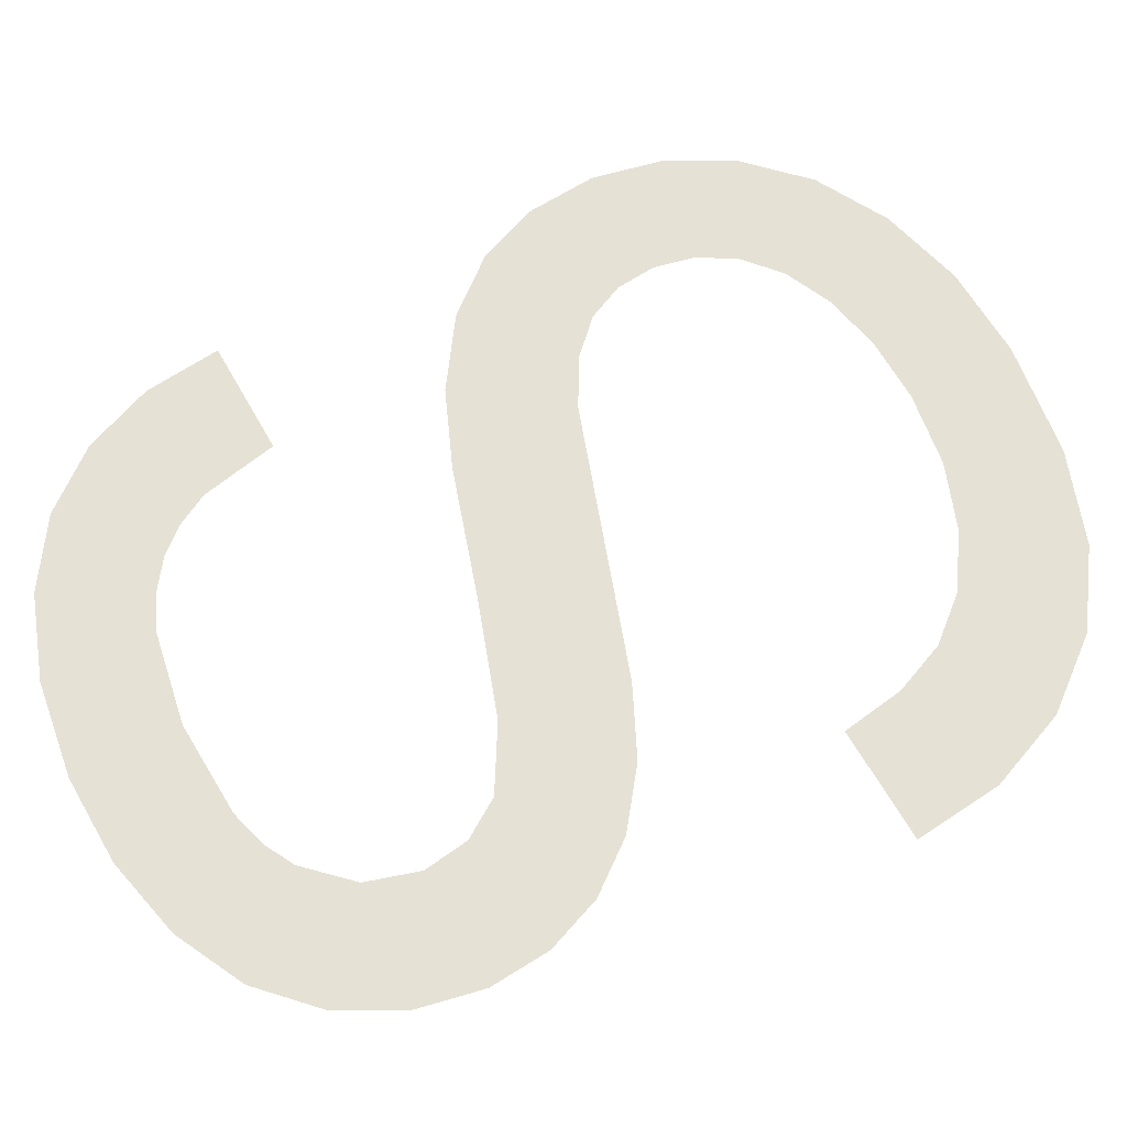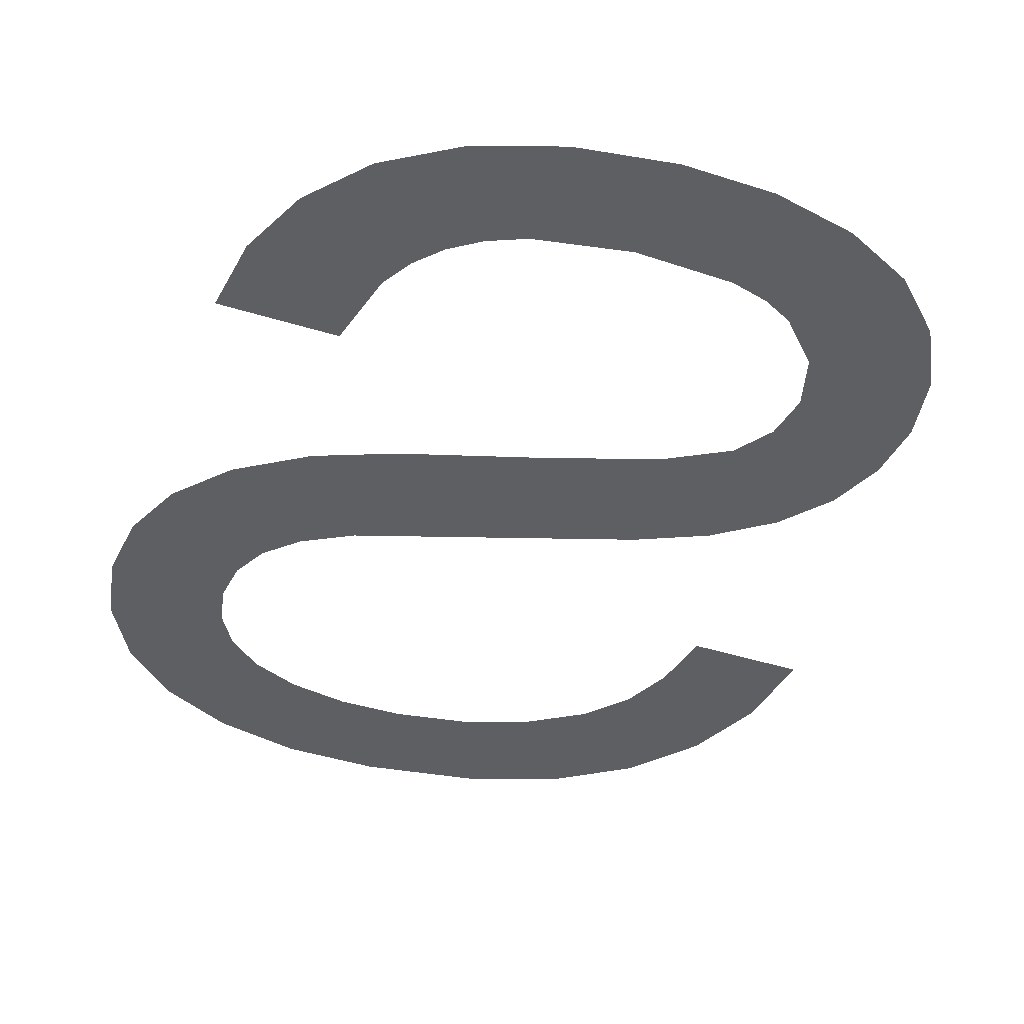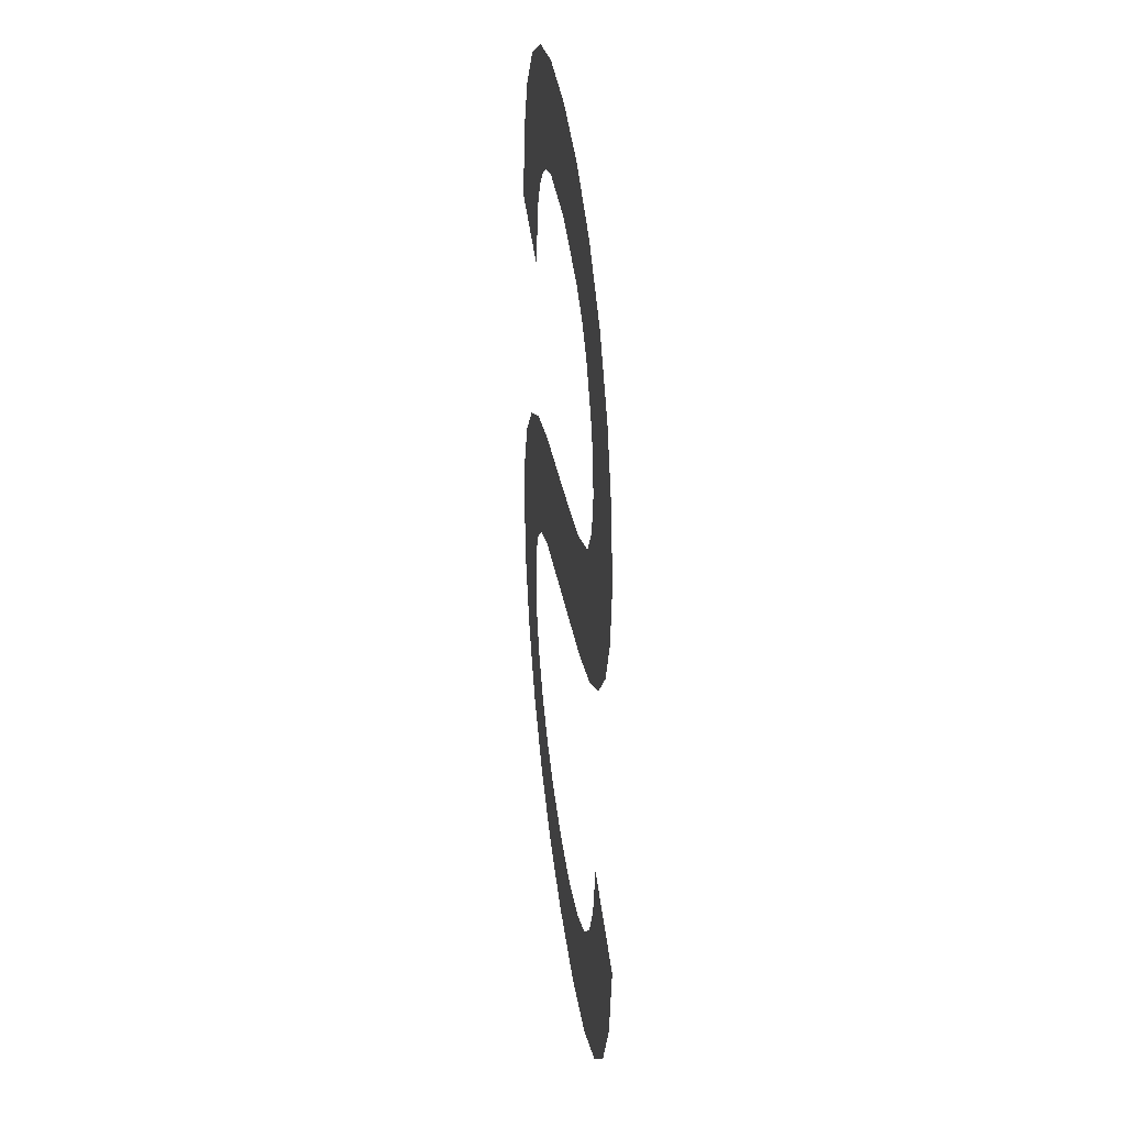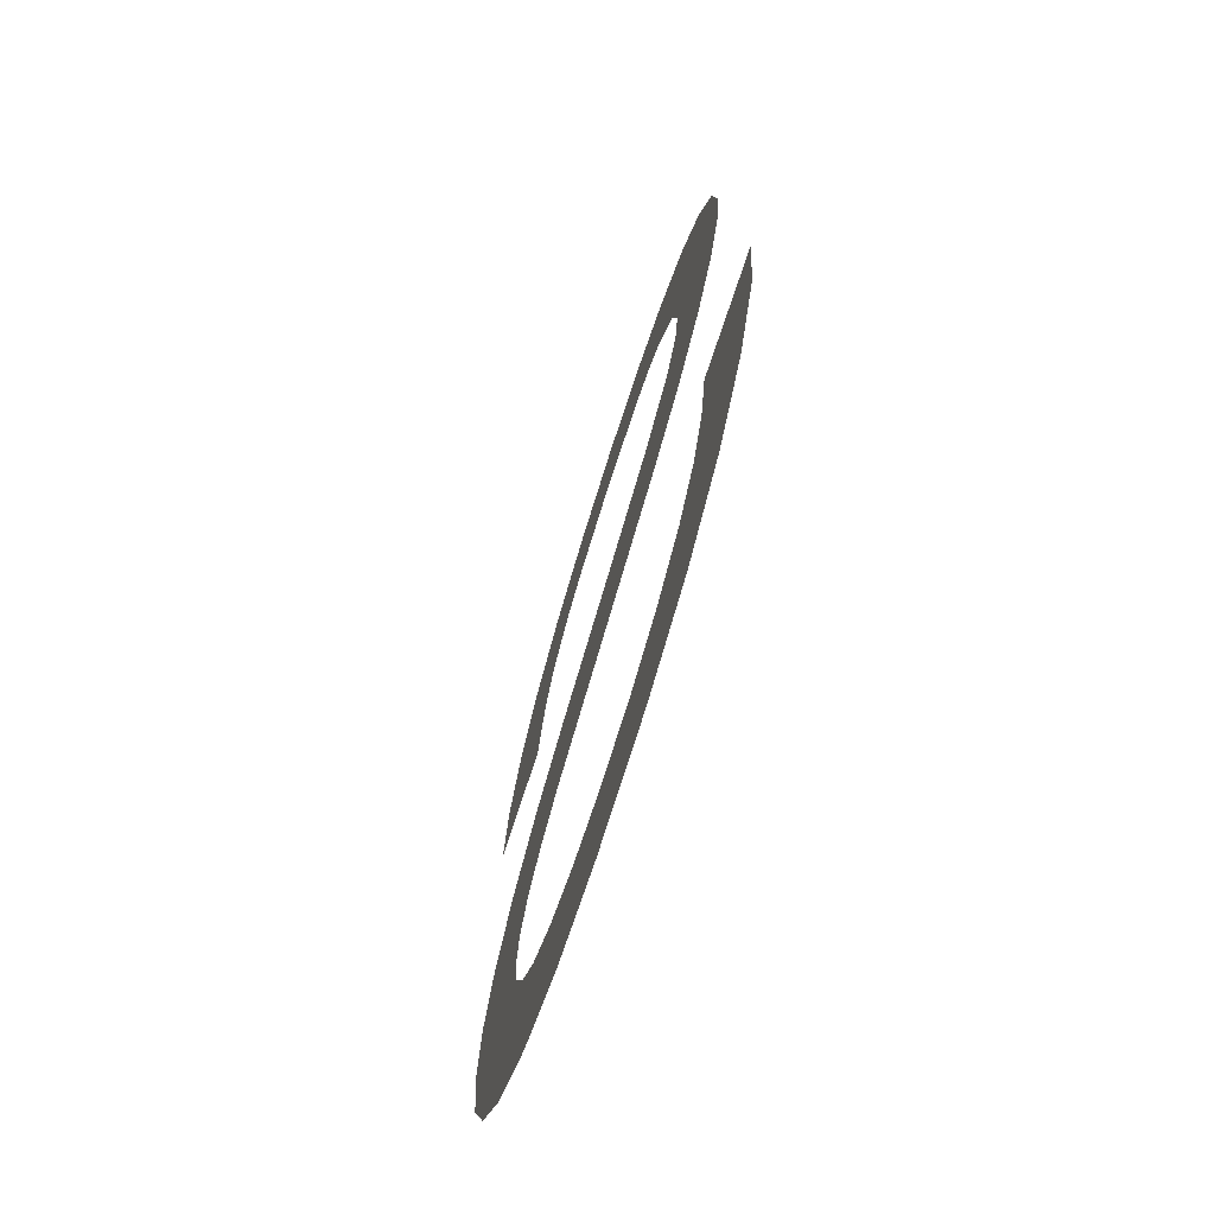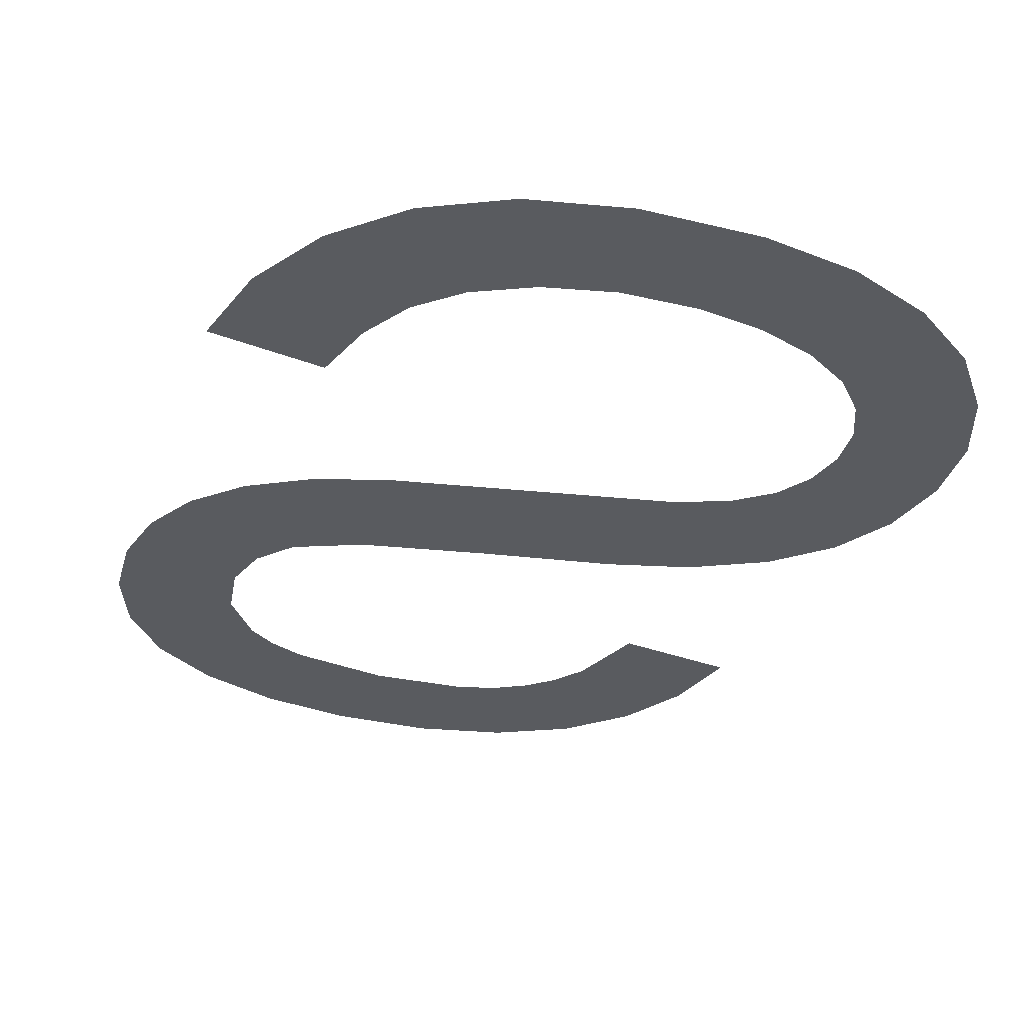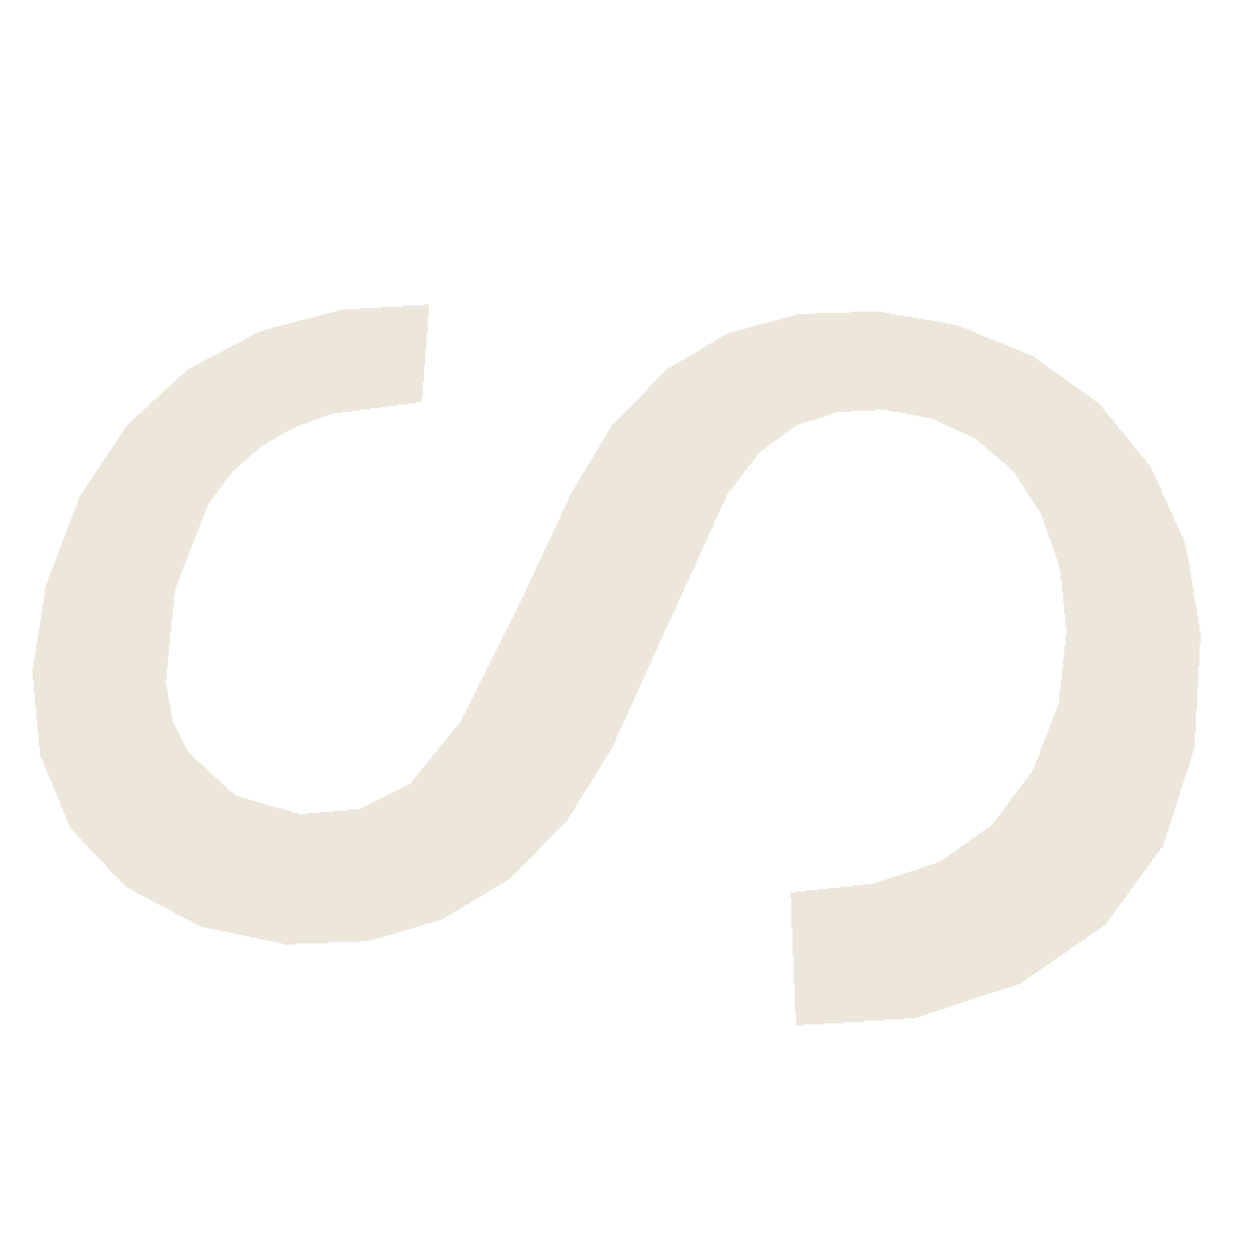
<metadata>
{"format":"obj","ext":"obj","renderer":"f3d","projection":"perspective","resolution":1024,"background":"white","views":[{"elev":64.1,"azim":-114.9,"up":"+Z"},{"elev":-40.3,"azim":163.3,"up":"+Z"},{"elev":37.3,"azim":-96.6,"up":"+Y"},{"elev":-71.4,"azim":-107.5,"up":"+Y"},{"elev":-32.7,"azim":-23.4,"up":"+Z"},{"elev":52.5,"azim":-84.9,"up":"+Z"}]}
</metadata>
<code>
o #ID125
v 0.2693 0.5789 0.5395
v 0.2733 0.5828 0.5395
v 0.2688 0.5824 0.5395
v 0.2708 0.5758 0.5395
v 0.273 0.5733 0.5395
v 0.2739 0.5803 0.5395
v 0.276 0.5715 0.5395
v 0.2748 0.5783 0.5395
v 0.2764 0.5767 0.5395
v 0.2798 0.5704 0.5395
v 0.2785 0.5754 0.5395
v 0.2812 0.5746 0.5395
v 0.2843 0.57 0.5395
v 0.2841 0.5744 0.5395
v 0.2867 0.5746 0.5395
v 0.2881 0.5704 0.5395
v 0.289 0.5752 0.5395
v 0.2914 0.5715 0.5395
v 0.2909 0.5762 0.5395
v 0.2922 0.5774 0.5395
v 0.2942 0.5732 0.5395
v 0.2929 0.5789 0.5395
v 0.2932 0.5806 0.5395
v 0.2705 0.5953 0.5395
v 0.2706 0.6004 0.5395
v 0.2702 0.5977 0.5395
v 0.2714 0.5932 0.5395
v 0.2717 0.6029 0.5395
v 0.2731 0.5913 0.5395
v 0.2737 0.605 0.5395
v 0.2753 0.5898 0.5395
v 0.2748 0.5981 0.5395
v 0.2752 0.5963 0.5395
v 0.2762 0.5948 0.5395
v 0.2781 0.5887 0.5395
v 0.2788 0.5935 0.5395
v 0.2824 0.5875 0.5395
v 0.2835 0.5922 0.5395
v 0.2889 0.5857 0.5395
v 0.2885 0.591 0.5395
v 0.2916 0.5899 0.5395
v 0.2909 0.5847 0.5395
v 0.2922 0.5836 0.5395
v 0.2944 0.5882 0.5395
v 0.293 0.5822 0.5395
v 0.2962 0.5755 0.5395
v 0.2963 0.5862 0.5395
v 0.2974 0.5781 0.5395
v 0.2975 0.5837 0.5395
v 0.2979 0.581 0.5395
v 0.2763 0.6066 0.5395
v 0.2753 0.6002 0.5395
v 0.2768 0.6019 0.5395
v 0.2795 0.6075 0.5395
v 0.278 0.6026 0.5395
v 0.2794 0.6031 0.5395
v 0.2832 0.6036 0.5395
v 0.283 0.6078 0.5395
v 0.2869 0.6075 0.5395
v 0.2869 0.6031 0.5395
v 0.2902 0.6065 0.5395
v 0.2884 0.6026 0.5395
v 0.2896 0.6018 0.5395
v 0.2906 0.6008 0.5395
v 0.2929 0.6049 0.5395
v 0.2913 0.5996 0.5395
v 0.2921 0.5965 0.5395
v 0.2968 0.5969 0.5395
v 0.295 0.6027 0.5395
v 0.2963 0.5999 0.5395
v 0.2963 0.5999 0.5395
v 0.2968 0.5969 0.5395
v 0.295 0.6027 0.5395
v 0.2929 0.6049 0.5395
v 0.2921 0.5965 0.5395
v 0.2913 0.5996 0.5395
v 0.2906 0.6008 0.5395
v 0.2902 0.6065 0.5395
v 0.2896 0.6018 0.5395
v 0.2884 0.6026 0.5395
v 0.2869 0.6031 0.5395
v 0.2869 0.6075 0.5395
v 0.2832 0.6036 0.5395
v 0.283 0.6078 0.5395
v 0.2795 0.6075 0.5395
v 0.2794 0.6031 0.5395
v 0.278 0.6026 0.5395
v 0.2768 0.6019 0.5395
v 0.2763 0.6066 0.5395
v 0.2753 0.6002 0.5395
v 0.2748 0.5981 0.5395
v 0.2737 0.605 0.5395
v 0.2979 0.581 0.5395
v 0.2974 0.5781 0.5395
v 0.2975 0.5837 0.5395
v 0.2963 0.5862 0.5395
v 0.2962 0.5755 0.5395
v 0.2944 0.5882 0.5395
v 0.2942 0.5732 0.5395
v 0.2932 0.5806 0.5395
v 0.293 0.5822 0.5395
v 0.2922 0.5836 0.5395
v 0.2916 0.5899 0.5395
v 0.2909 0.5847 0.5395
v 0.2889 0.5857 0.5395
v 0.2885 0.591 0.5395
v 0.2835 0.5922 0.5395
v 0.2824 0.5875 0.5395
v 0.2788 0.5935 0.5395
v 0.2781 0.5887 0.5395
v 0.2762 0.5948 0.5395
v 0.2753 0.5898 0.5395
v 0.2752 0.5963 0.5395
v 0.2731 0.5913 0.5395
v 0.2717 0.6029 0.5395
v 0.2714 0.5932 0.5395
v 0.2706 0.6004 0.5395
v 0.2705 0.5953 0.5395
v 0.2702 0.5977 0.5395
v 0.2929 0.5789 0.5395
v 0.2922 0.5774 0.5395
v 0.2914 0.5715 0.5395
v 0.2909 0.5762 0.5395
v 0.289 0.5752 0.5395
v 0.2881 0.5704 0.5395
v 0.2867 0.5746 0.5395
v 0.2843 0.57 0.5395
v 0.2841 0.5744 0.5395
v 0.2812 0.5746 0.5395
v 0.2798 0.5704 0.5395
v 0.2785 0.5754 0.5395
v 0.2764 0.5767 0.5395
v 0.276 0.5715 0.5395
v 0.2748 0.5783 0.5395
v 0.2739 0.5803 0.5395
v 0.273 0.5733 0.5395
v 0.2733 0.5828 0.5395
v 0.2708 0.5758 0.5395
v 0.2693 0.5789 0.5395
v 0.2688 0.5824 0.5395
f 1 2 3
f 2 1 4
f 2 4 5
f 2 5 6
f 6 5 7
f 6 7 8
f 8 7 9
f 9 7 10
f 9 10 11
f 11 10 12
f 12 10 13
f 12 13 14
f 14 13 15
f 15 13 16
f 15 16 17
f 17 16 18
f 17 18 19
f 19 18 20
f 20 18 21
f 20 21 22
f 22 21 23
f 24 25 26
f 25 24 27
f 25 27 28
f 28 27 29
f 28 29 30
f 30 29 31
f 30 31 32
f 32 31 33
f 33 31 34
f 34 31 35
f 34 35 36
f 36 35 37
f 36 37 38
f 38 37 39
f 38 39 40
f 40 39 41
f 41 39 42
f 41 42 43
f 41 43 44
f 44 43 45
f 44 45 23
f 44 23 21
f 44 21 46
f 44 46 47
f 47 46 48
f 47 48 49
f 49 48 50
f 32 51 30
f 51 32 52
f 51 52 53
f 51 53 54
f 54 53 55
f 54 55 56
f 54 56 57
f 54 57 58
f 58 57 59
f 59 57 60
f 59 60 61
f 61 60 62
f 61 62 63
f 61 63 64
f 61 64 65
f 65 64 66
f 65 66 67
f 65 67 68
f 65 68 69
f 69 68 70
f 71 72 73
f 73 72 74
f 72 75 74
f 75 76 74
f 76 77 74
f 74 77 78
f 77 79 78
f 79 80 78
f 80 81 78
f 78 81 82
f 81 83 82
f 82 83 84
f 84 83 85
f 83 86 85
f 86 87 85
f 87 88 85
f 85 88 89
f 88 90 89
f 90 91 89
f 92 89 91
f 93 94 95
f 95 94 96
f 94 97 96
f 96 97 98
f 97 99 98
f 99 100 98
f 100 101 98
f 101 102 98
f 98 102 103
f 102 104 103
f 104 105 103
f 103 105 106
f 106 105 107
f 105 108 107
f 107 108 109
f 108 110 109
f 109 110 111
f 110 112 111
f 111 112 113
f 113 112 91
f 91 112 92
f 112 114 92
f 92 114 115
f 114 116 115
f 115 116 117
f 116 118 117
f 119 117 118
f 100 99 120
f 120 99 121
f 99 122 121
f 121 122 123
f 123 122 124
f 122 125 124
f 124 125 126
f 125 127 126
f 126 127 128
f 128 127 129
f 127 130 129
f 129 130 131
f 131 130 132
f 130 133 132
f 132 133 134
f 134 133 135
f 133 136 135
f 135 136 137
f 136 138 137
f 138 139 137
f 140 137 139

</code>
